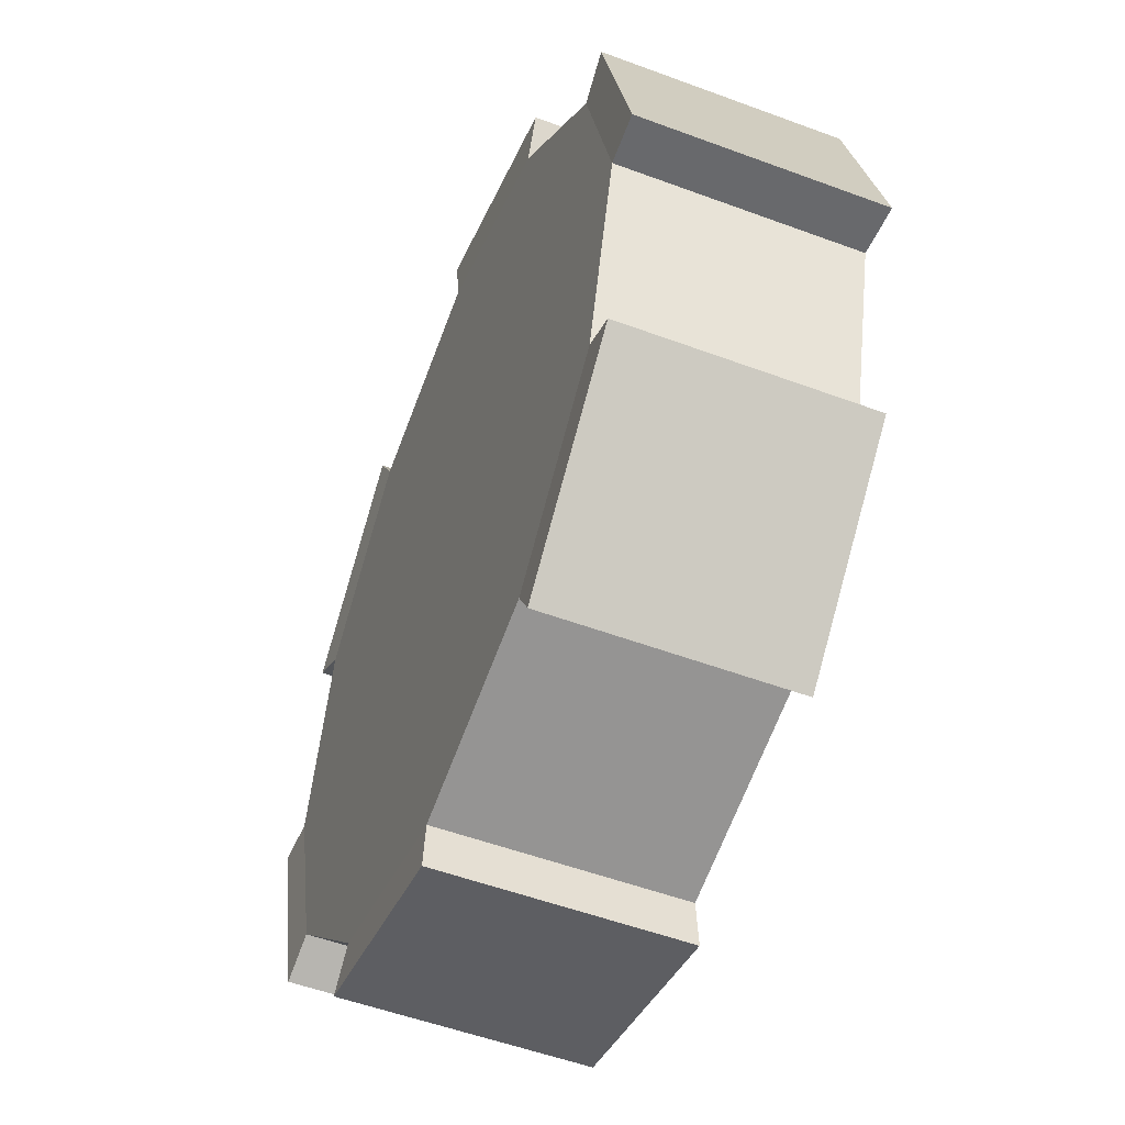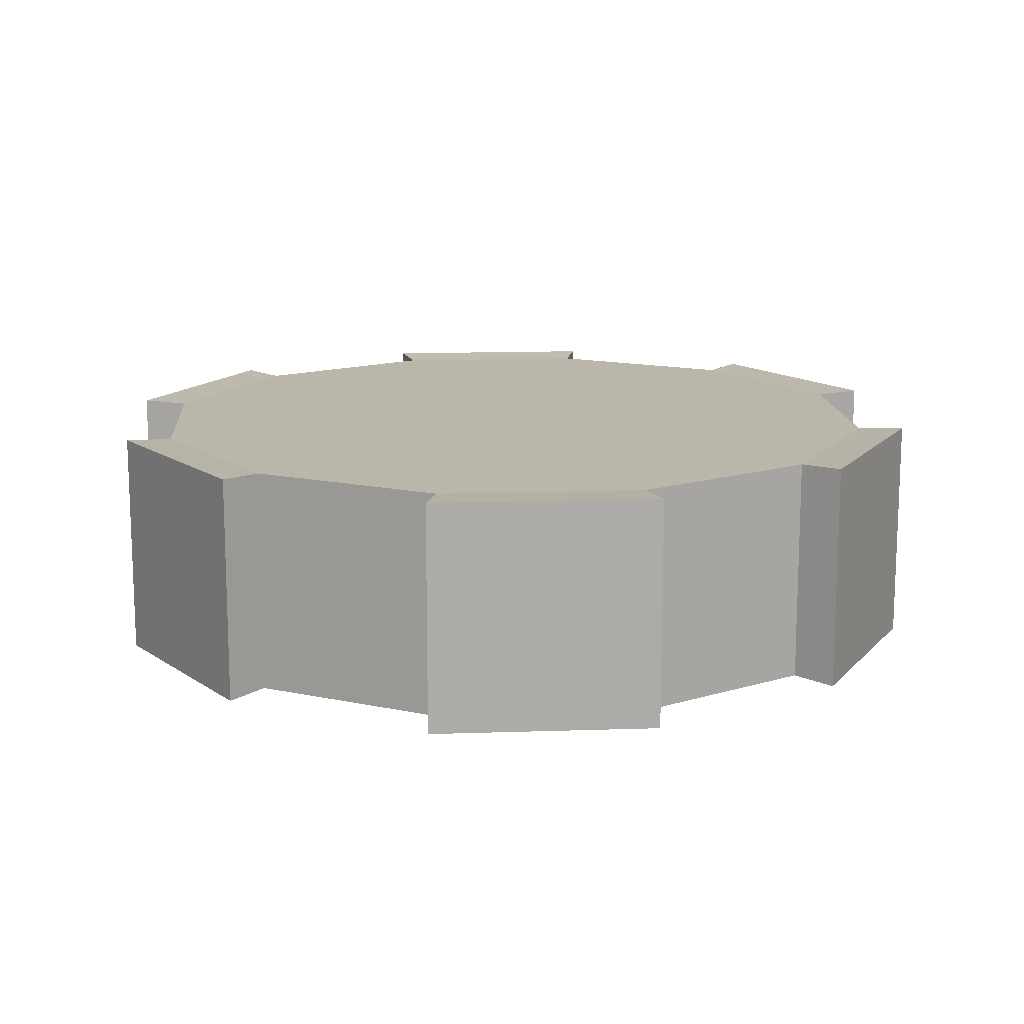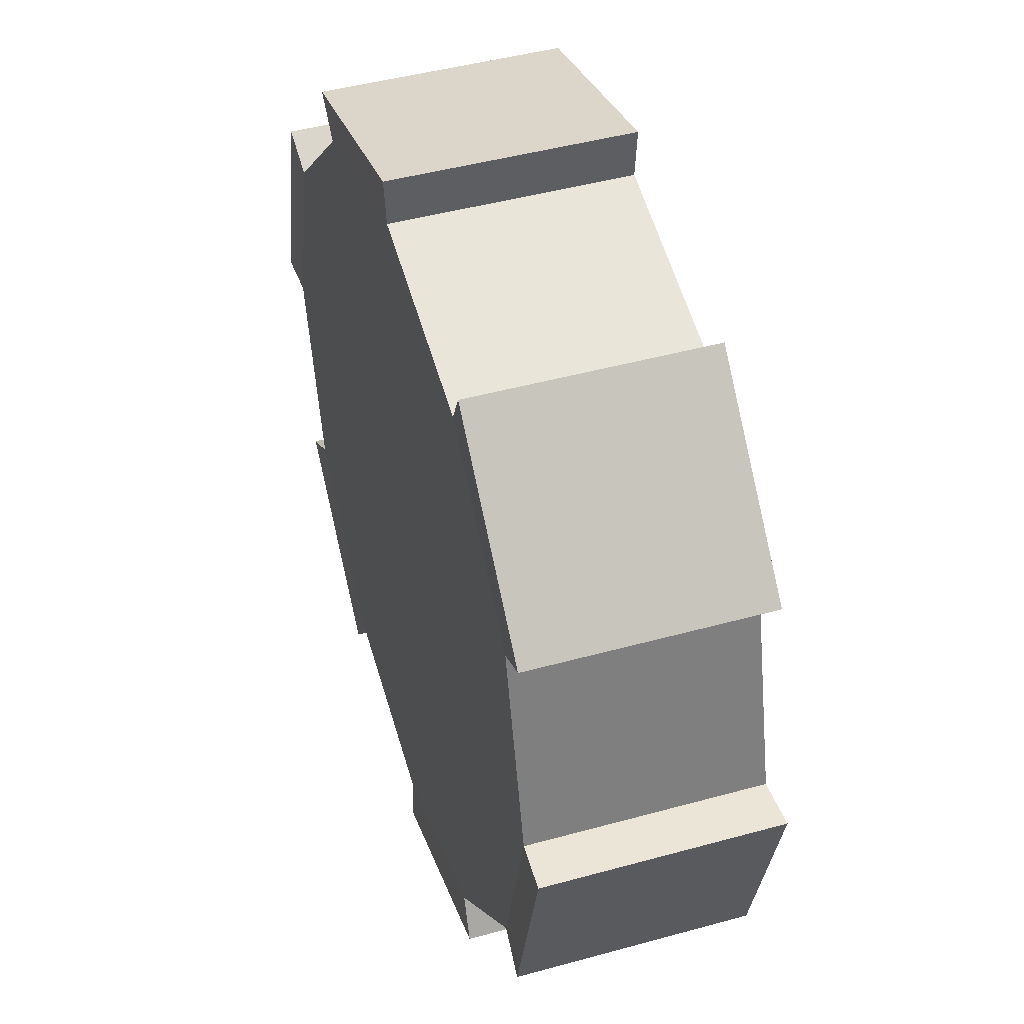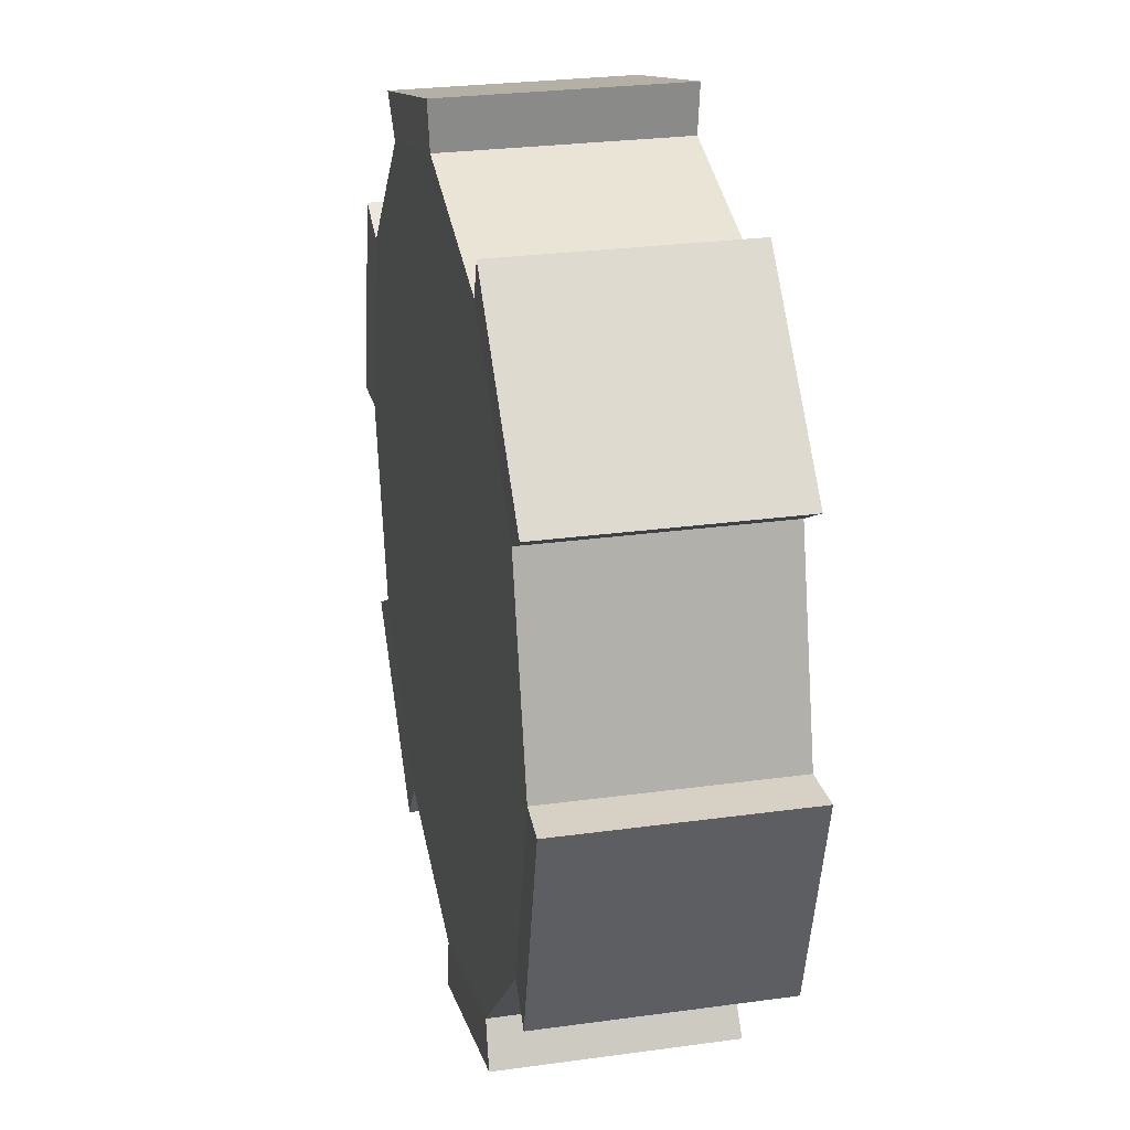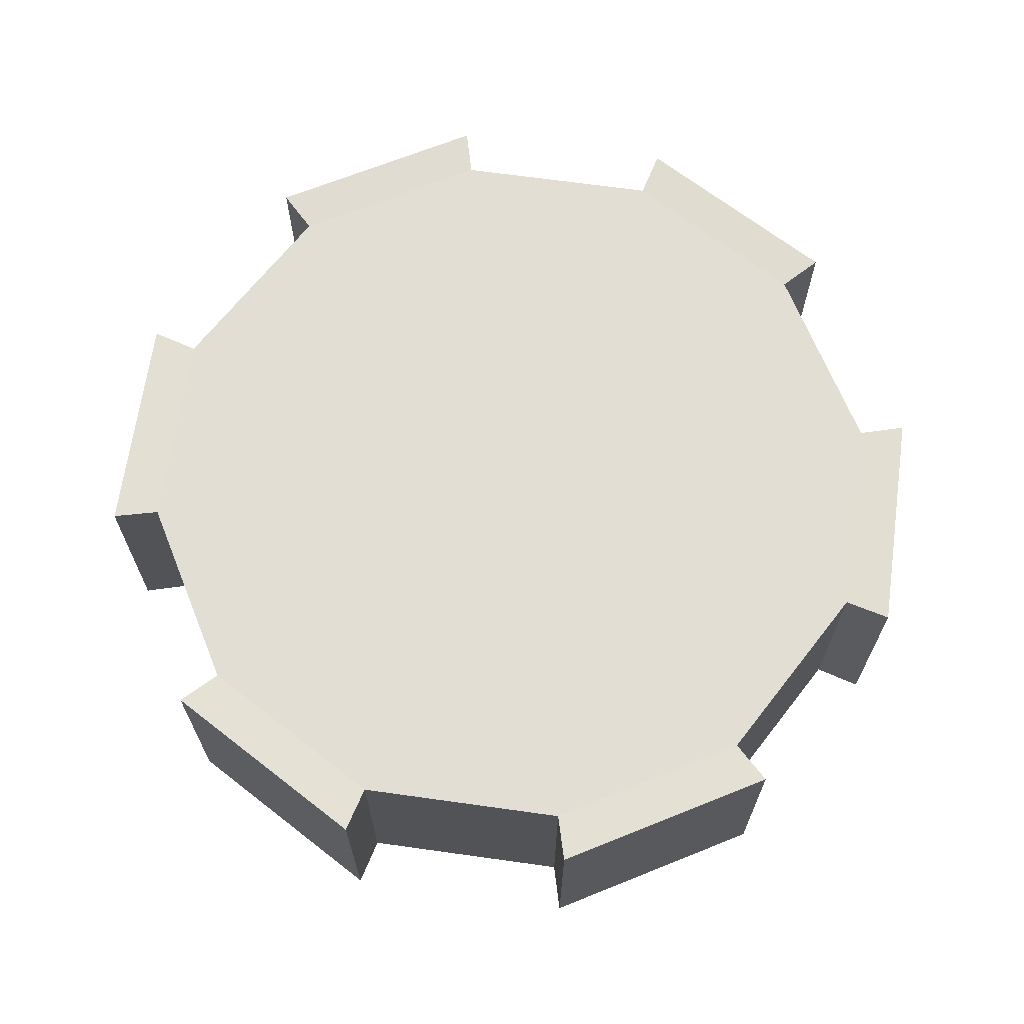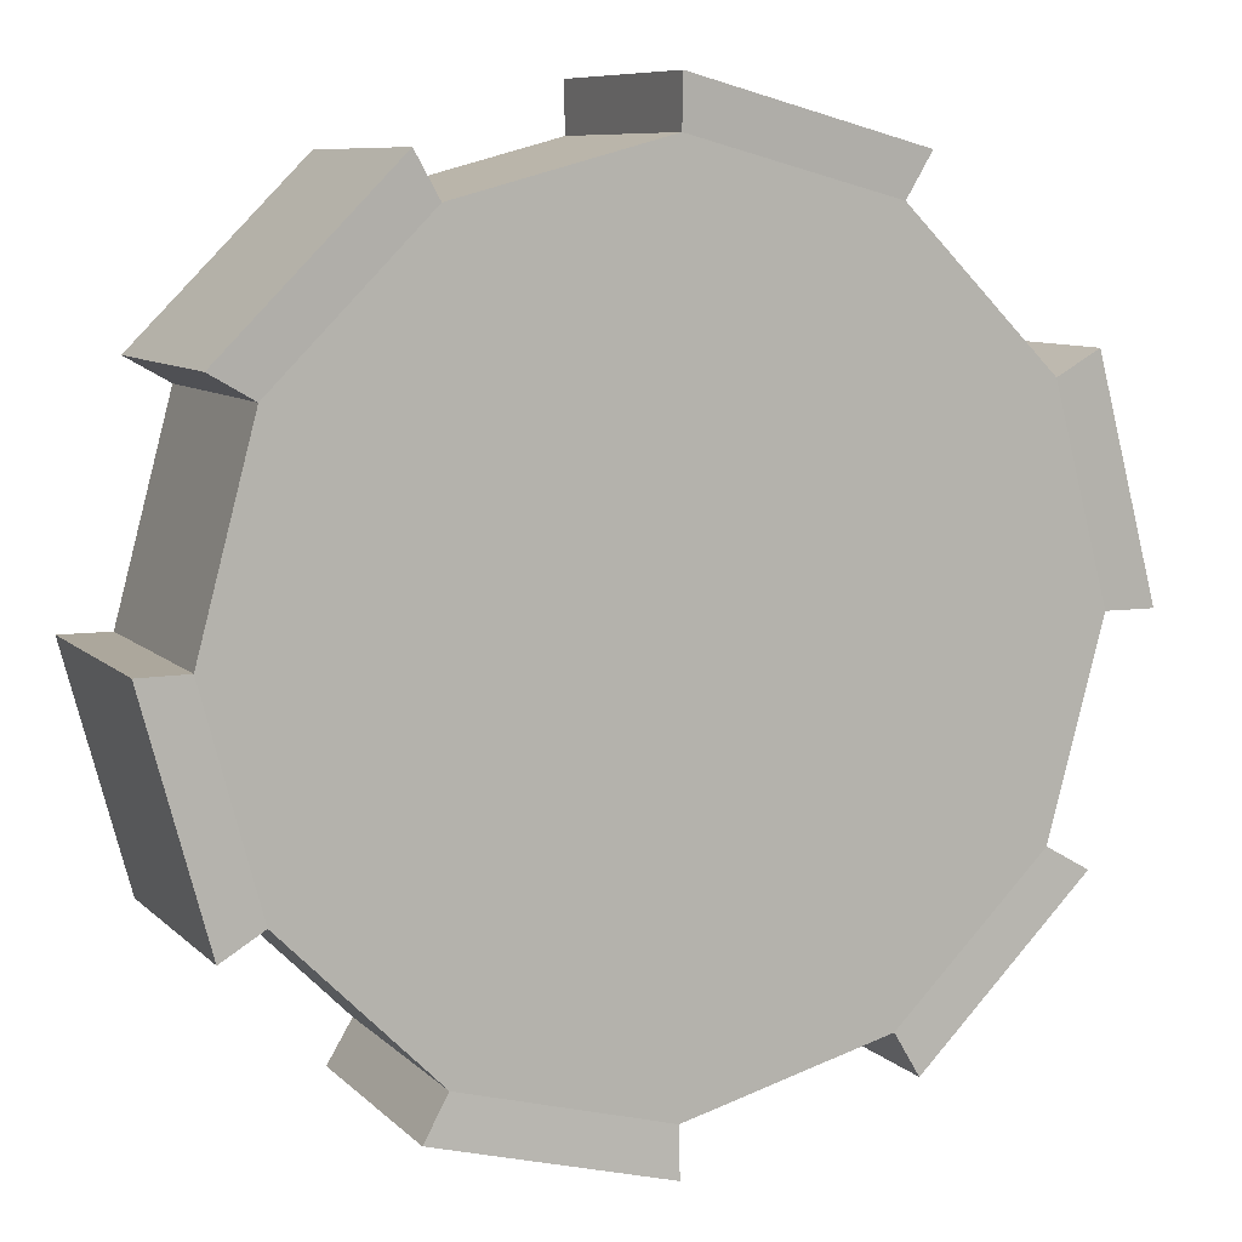
<metadata>
{"format":"obj","ext":"obj","renderer":"f3d","projection":"perspective","resolution":1024,"background":"white","views":[{"elev":-52.8,"azim":-111.8,"up":"+Y"},{"elev":13.9,"azim":-169.3,"up":"+Z"},{"elev":45.7,"azim":72.4,"up":"+Y"},{"elev":26.9,"azim":77.9,"up":"+Y"},{"elev":67.2,"azim":-67.0,"up":"+Z"},{"elev":8.4,"azim":155.8,"up":"+Y"}]}
</metadata>
<code>
g default
v -1.014 31.11 -0.03365
v -1.284 31.38 -0.03365
v -1.652 31.48 -0.03365
v -2.021 31.38 -0.03365
v -2.291 31.11 -0.03365
v -2.39 30.74 -0.03365
v -2.291 30.37 -0.03365
v -2.021 30.1 -0.03365
v -1.652 30 -0.03365
v -1.284 30.1 -0.03365
v -1.014 30.37 -0.03365
v -0.9148 30.74 -0.03365
v -1.014 31.11 0.3935
v -1.284 31.38 0.3935
v -1.652 31.48 0.3935
v -2.021 31.38 0.3935
v -2.291 31.11 0.3935
v -2.39 30.74 0.3935
v -2.291 30.37 0.3935
v -2.021 30.1 0.3935
v -1.652 30 0.3935
v -1.284 30.1 0.3935
v -1.014 30.37 0.3935
v -0.9148 30.74 0.3935
v -1.652 30.74 -0.03365
v -1.652 30.74 0.3935
v -0.9375 31.15 -0.03716
v -1.24 31.45 -0.03716
v -1.24 31.45 0.397
v -0.9375 31.15 0.397
v -1.652 31.57 -0.03716
v -2.065 31.45 -0.03716
v -2.065 31.45 0.397
v -1.652 31.57 0.397
v -2.367 31.15 -0.03716
v -2.478 30.74 -0.03716
v -2.478 30.74 0.397
v -2.367 31.15 0.397
v -2.367 30.33 -0.03716
v -2.065 30.03 -0.03716
v -2.065 30.03 0.397
v -2.367 30.33 0.397
v -1.652 29.91 -0.03716
v -1.24 30.03 -0.03716
v -1.24 30.03 0.397
v -1.652 29.91 0.397
v -0.9375 30.33 -0.03716
v -0.8269 30.74 -0.03716
v -0.8269 30.74 0.397
v -0.9375 30.33 0.397
g Mesh_Car_1_Tyre CAr
f 27 28 29 30
f 2 3 15 14
f 31 32 33 34
f 4 5 17 16
f 35 36 37 38
f 6 7 19 18
f 39 40 41 42
f 8 9 21 20
f 43 44 45 46
f 10 11 23 22
f 47 48 49 50
f 12 1 13 24
f 2 1 25
f 3 2 25
f 4 3 25
f 5 4 25
f 6 5 25
f 7 6 25
f 8 7 25
f 9 8 25
f 10 9 25
f 11 10 25
f 12 11 25
f 1 12 25
f 13 14 26
f 14 15 26
f 15 16 26
f 16 17 26
f 17 18 26
f 18 19 26
f 19 20 26
f 20 21 26
f 21 22 26
f 22 23 26
f 23 24 26
f 24 13 26
f 1 2 28 27
f 2 14 29 28
f 14 13 30 29
f 13 1 27 30
f 3 4 32 31
f 4 16 33 32
f 16 15 34 33
f 15 3 31 34
f 5 6 36 35
f 6 18 37 36
f 18 17 38 37
f 17 5 35 38
f 7 8 40 39
f 8 20 41 40
f 20 19 42 41
f 19 7 39 42
f 9 10 44 43
f 10 22 45 44
f 22 21 46 45
f 21 9 43 46
f 11 12 48 47
f 12 24 49 48
f 24 23 50 49
f 23 11 47 50

</code>
